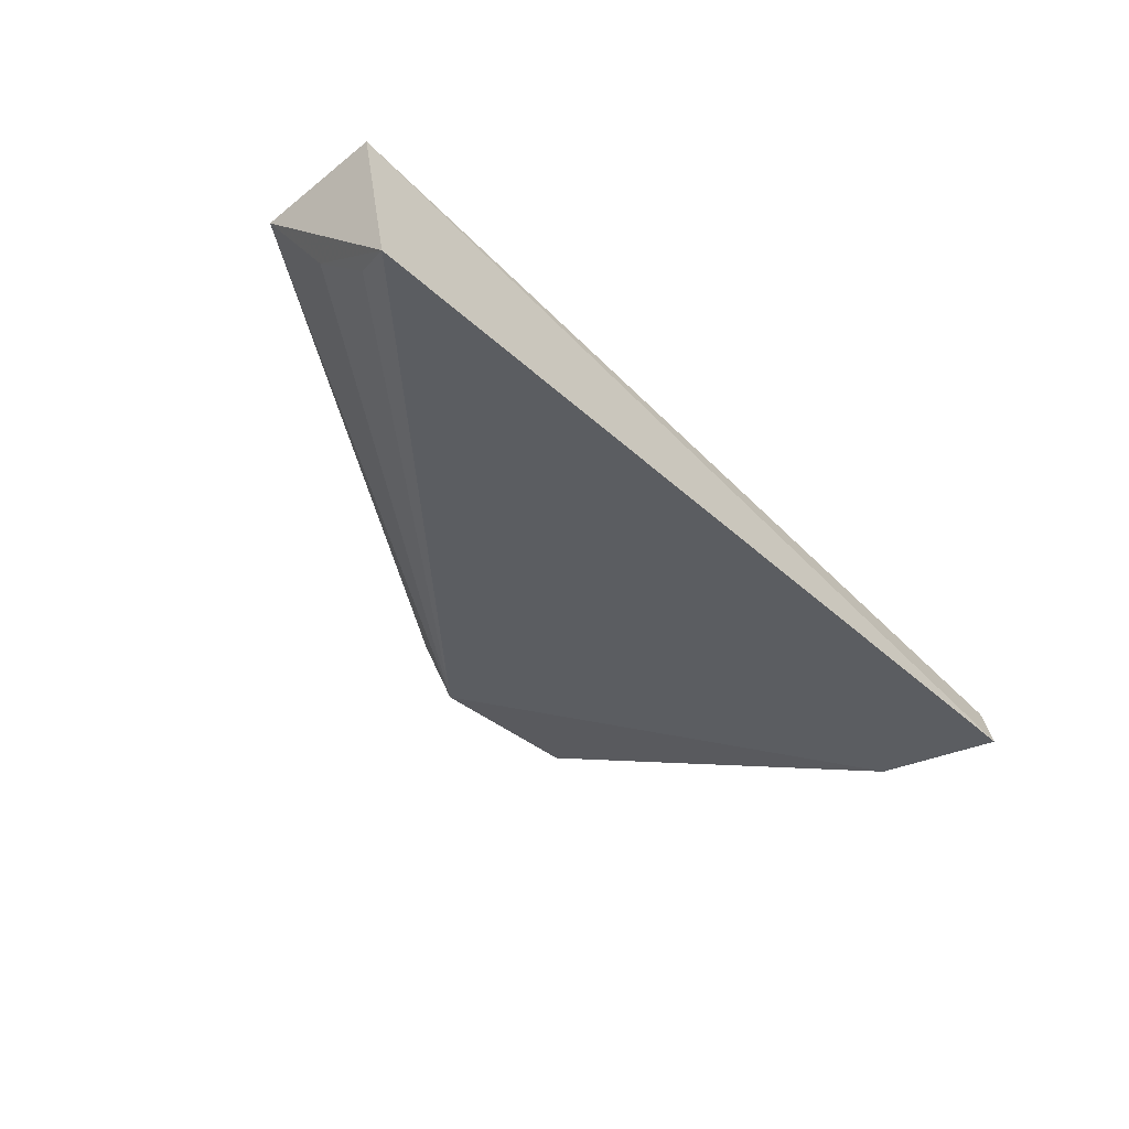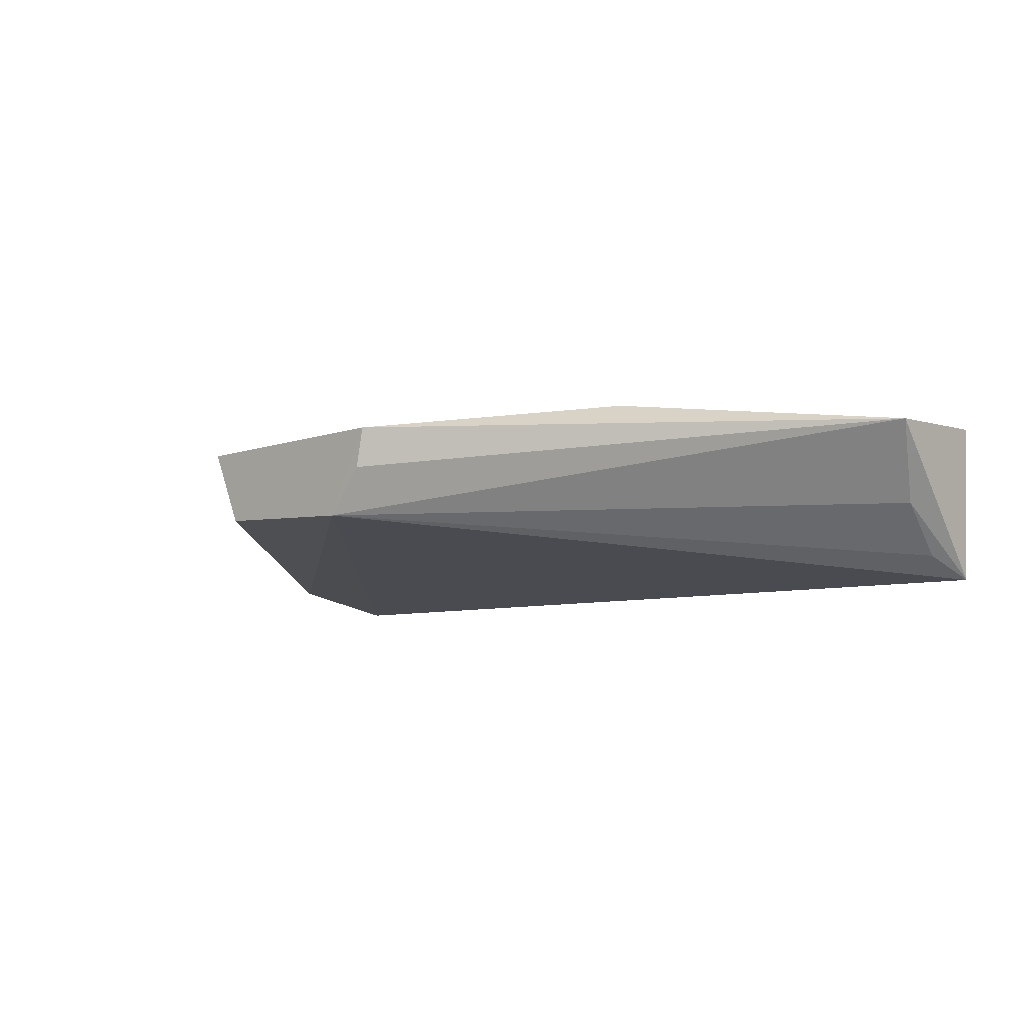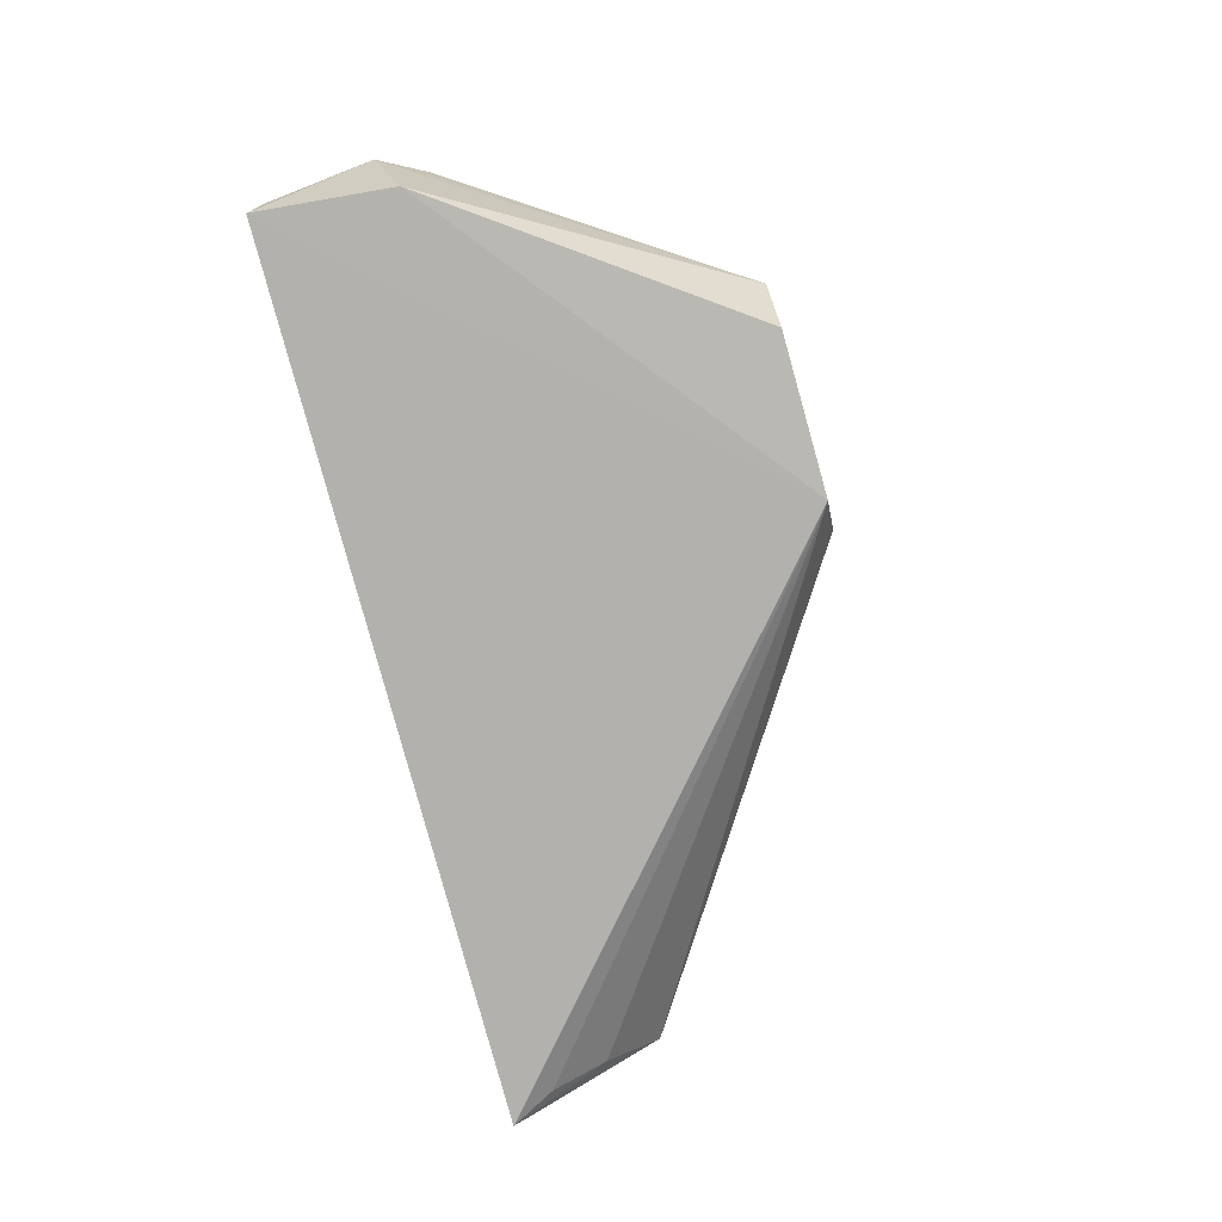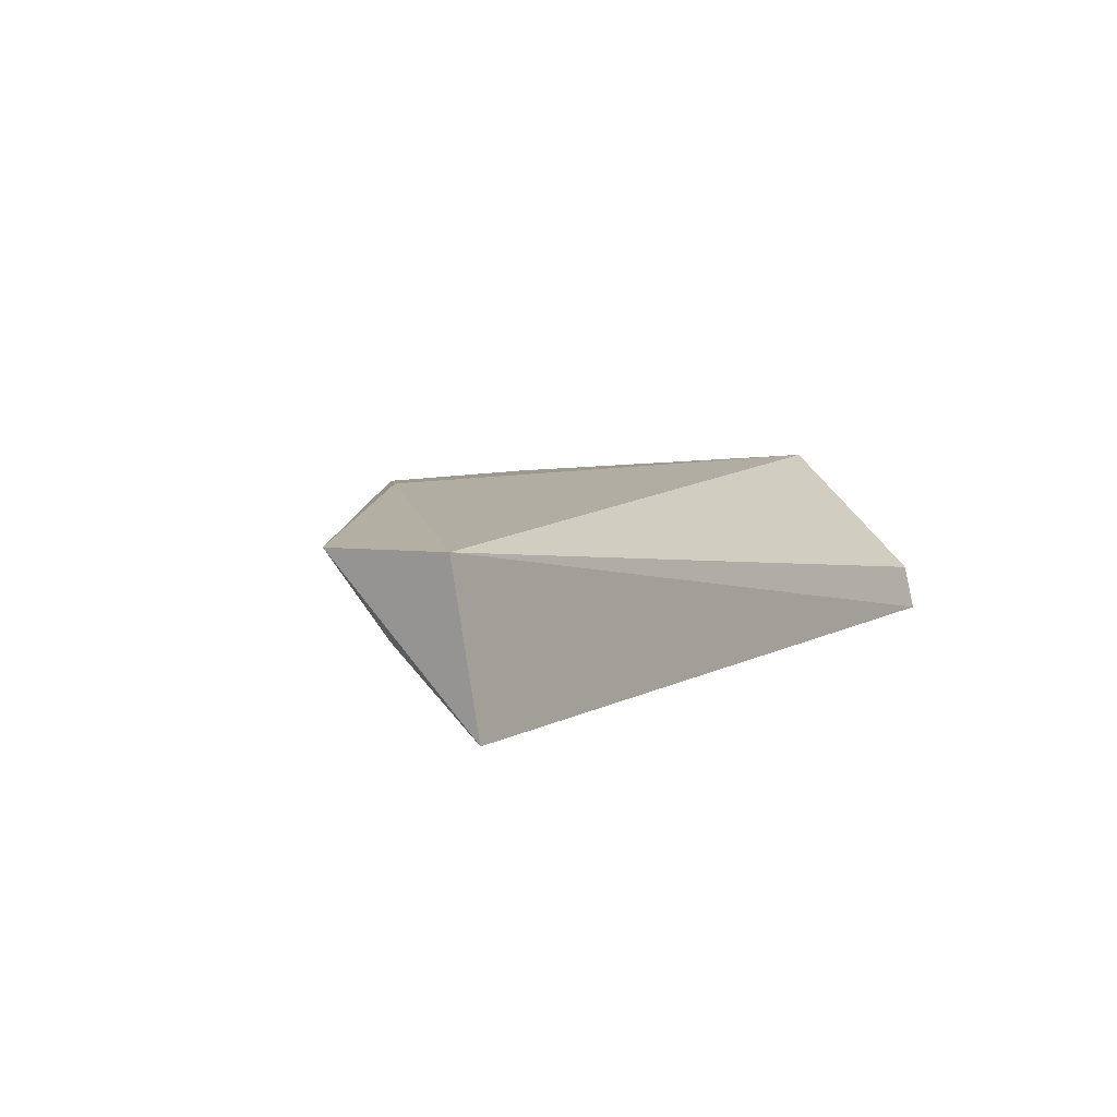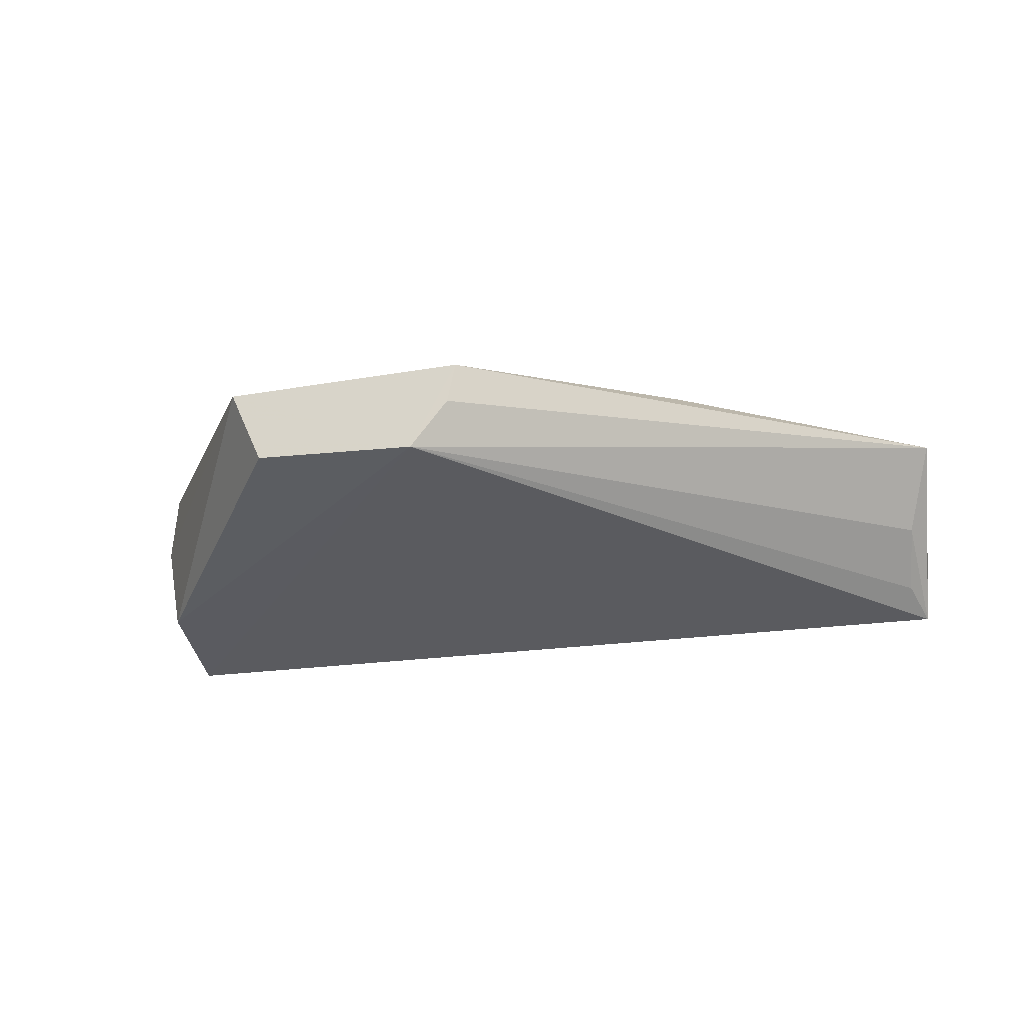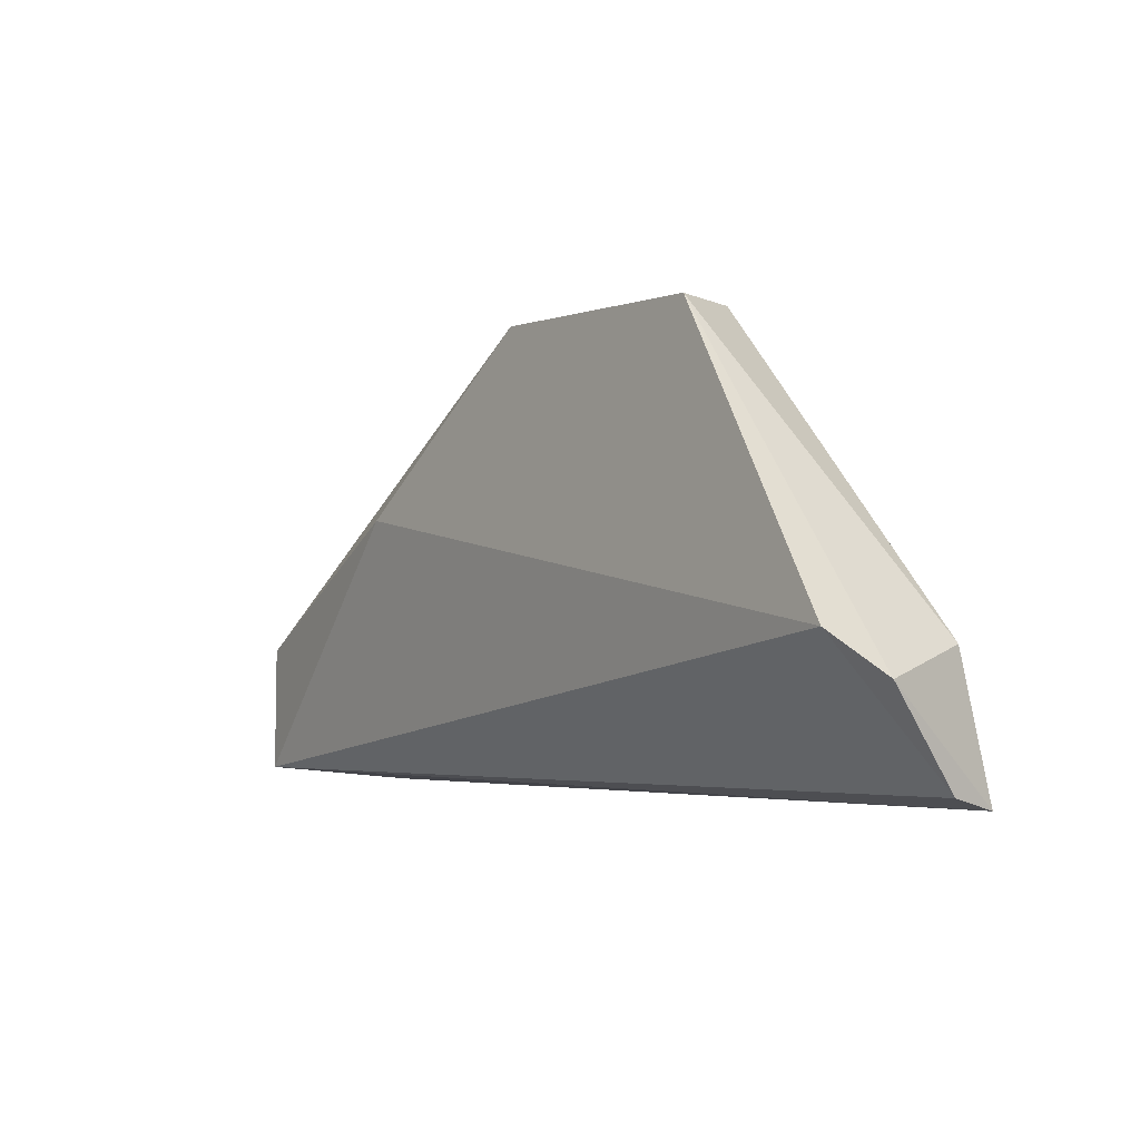
<metadata>
{"format":"obj","ext":"obj","renderer":"f3d","projection":"perspective","resolution":1024,"background":"white","views":[{"elev":-42.9,"azim":-45.6,"up":"+Z"},{"elev":-6.8,"azim":-136.4,"up":"+Z"},{"elev":-76.7,"azim":106.0,"up":"+Z"},{"elev":7.1,"azim":-56.0,"up":"+Z"},{"elev":-24.3,"azim":-165.6,"up":"+Z"},{"elev":-1.6,"azim":54.0,"up":"+Y"}]}
</metadata>
<code>
v 0.08018 -0.007576 -0.0416
v 0.08114 -0.004404 -0.0301
v -0.1459 -0.009009 -0.002586
v -0.03088 0.09836 -0.001702
v 0.0308 0.09846 -0.00293
v -0.1422 -0.01351 -0.04131
v 0.07647 0.02562 -0.03606
v 0.07752 0.02909 0.001839
v -0.147 0.02252 -0.003601
v 0.08368 0.01909 -0.01101
v -0.01912 0.09835 -0.02392
v -0.08262 0.05544 0.003228
v 0.02216 0.0984 -0.02217
v -0.02879 0.09832 -0.01193
v -0.1404 0.01031 -0.02301
v -0.1386 -0.00278 -0.03545
f 1 2 3
f 6 1 3
f 8 3 2
f 9 6 3
f 10 2 1
f 10 1 7
f 10 8 2
f 10 7 5
f 10 5 8
f 11 7 1
f 11 1 6
f 11 4 5
f 12 8 5
f 12 5 4
f 12 3 8
f 12 9 3
f 12 4 9
f 13 11 5
f 13 5 7
f 13 7 11
f 14 11 9
f 14 9 4
f 14 4 11
f 15 6 9
f 15 9 11
f 16 15 11
f 16 11 6
f 16 6 15

</code>
